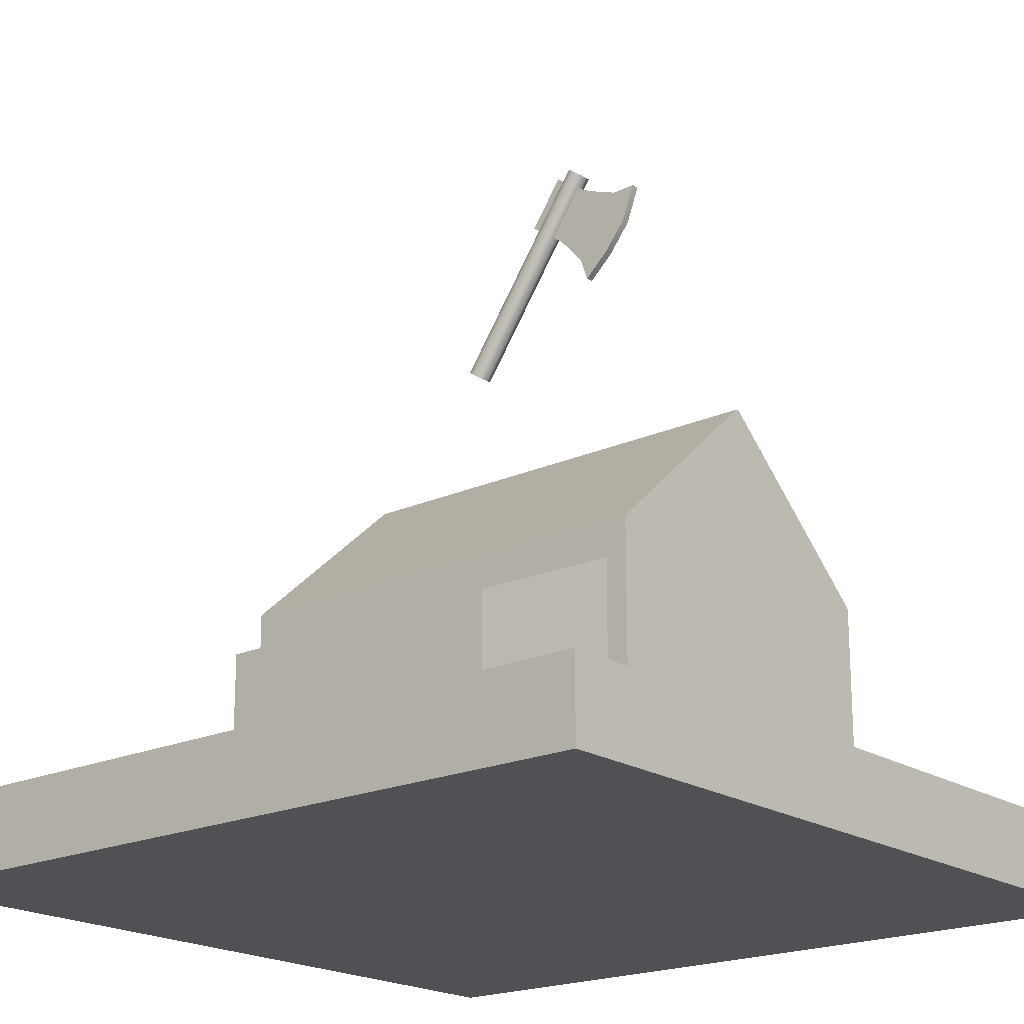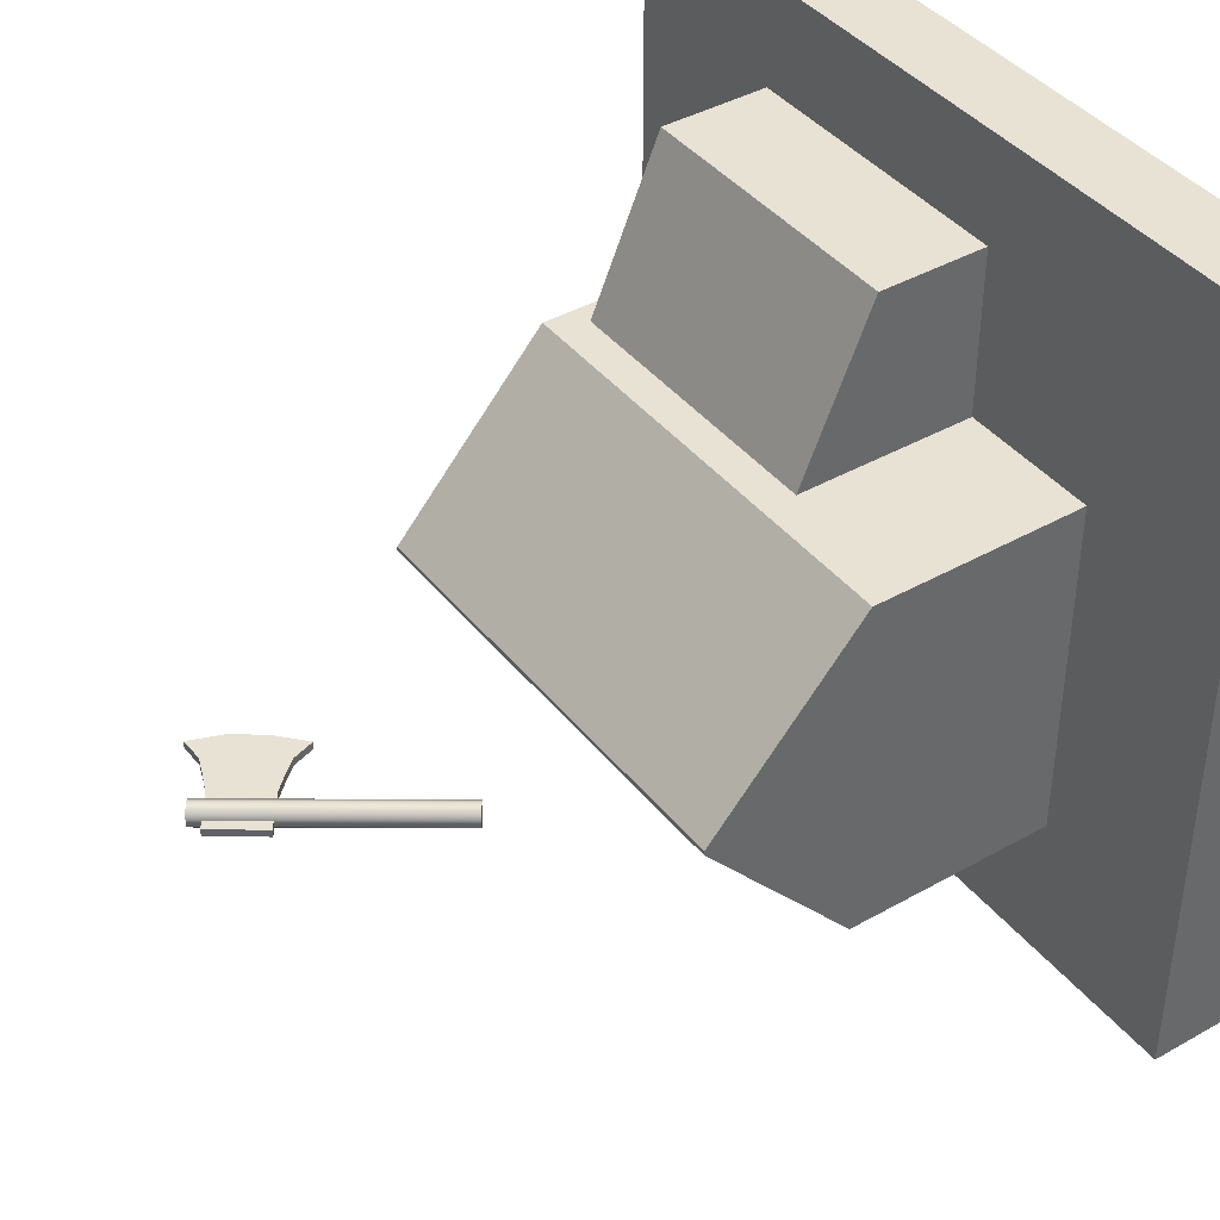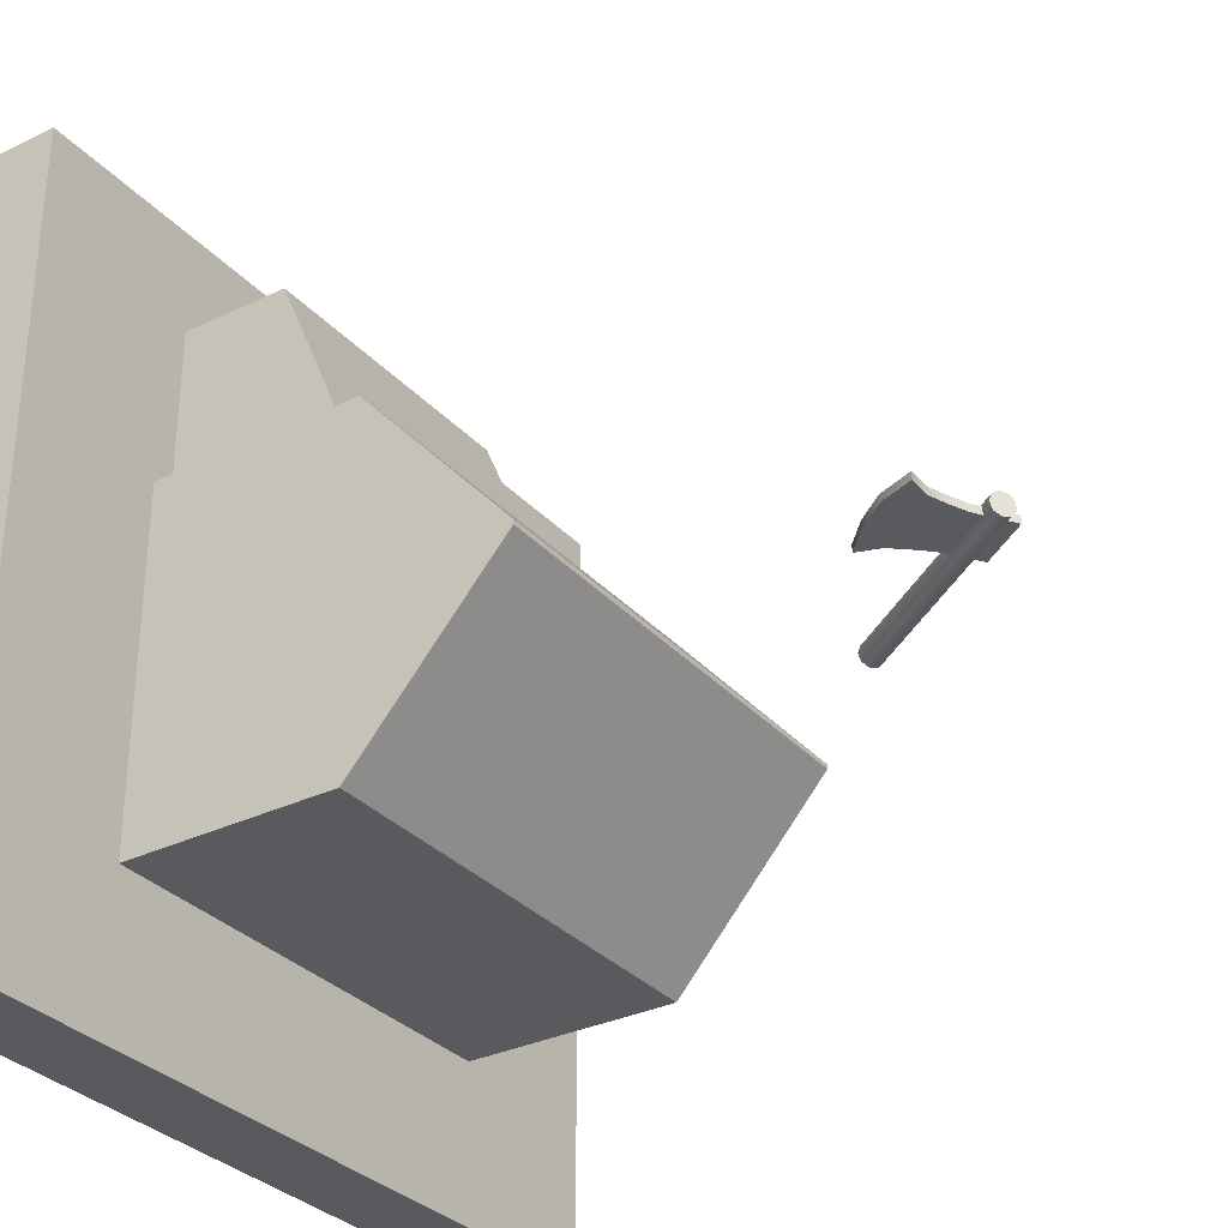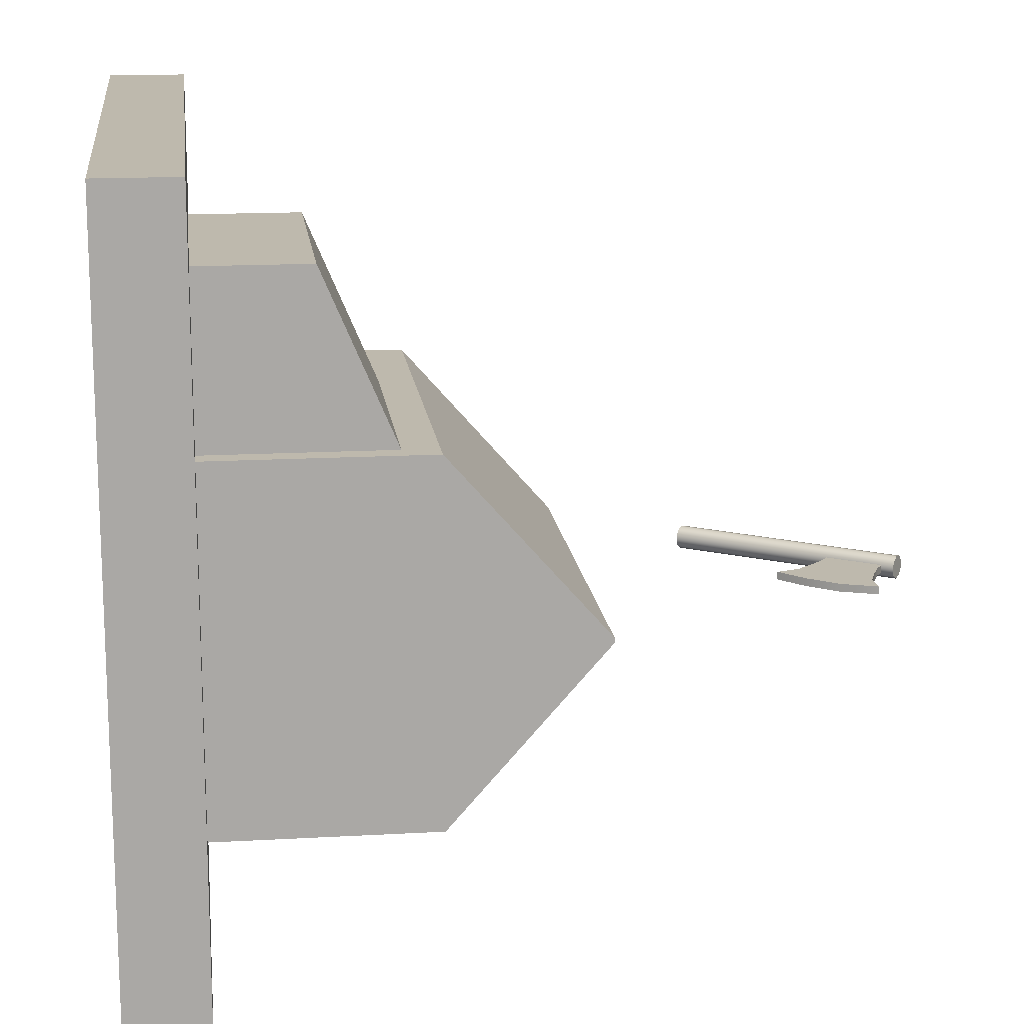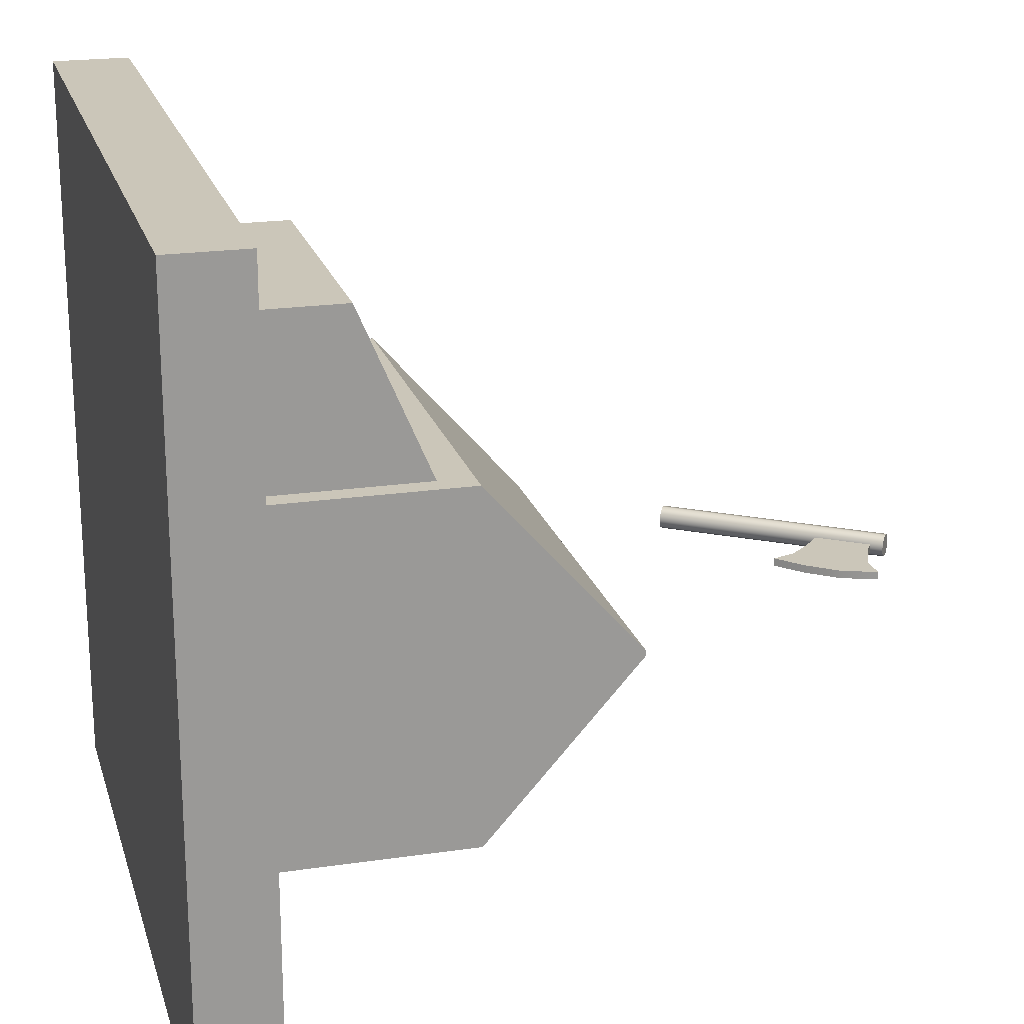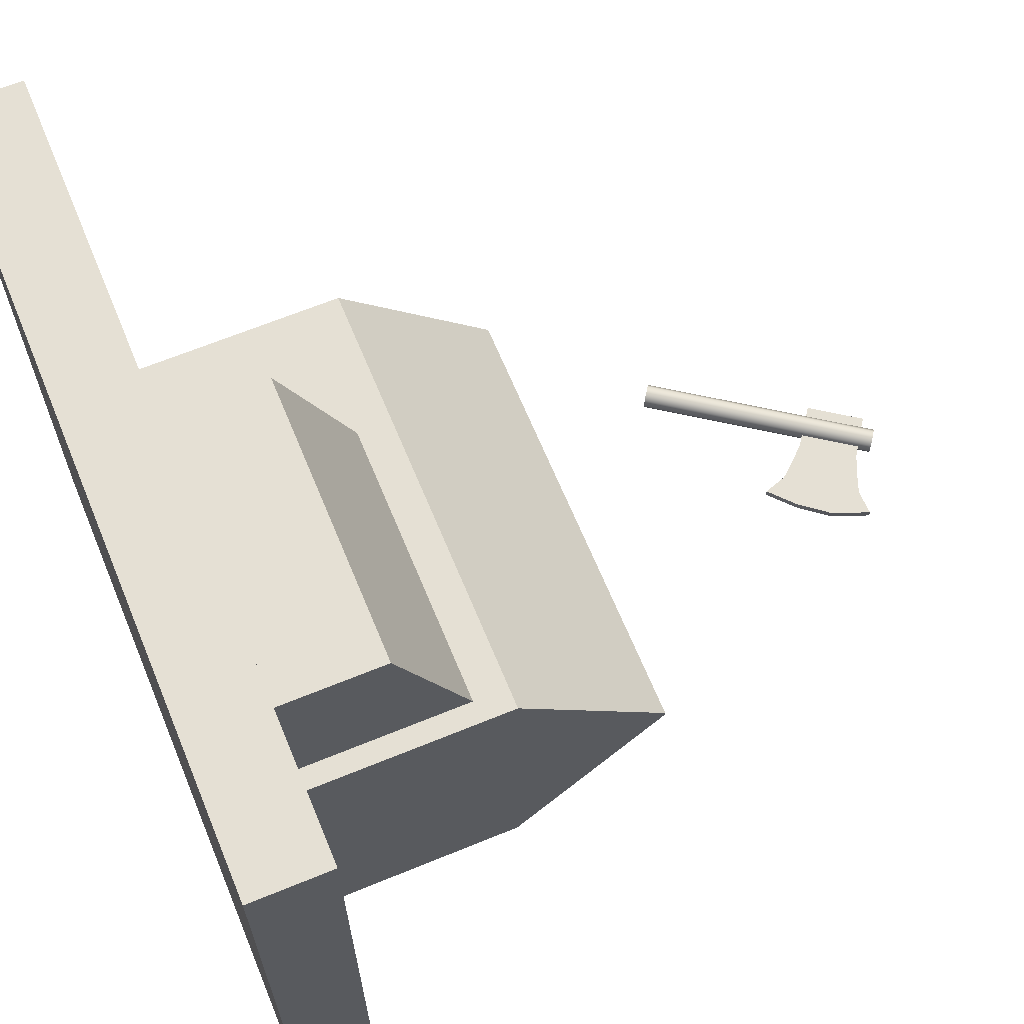
<metadata>
{"format":"obj","ext":"obj","renderer":"f3d","projection":"perspective","resolution":1024,"background":"white","views":[{"elev":-19.9,"azim":40.1,"up":"+Y"},{"elev":40.6,"azim":-124.7,"up":"+Z"},{"elev":-31.8,"azim":124.2,"up":"+Z"},{"elev":15.3,"azim":83.1,"up":"+Z"},{"elev":20.8,"azim":75.1,"up":"+Z"},{"elev":65.8,"azim":67.6,"up":"+Z"}]}
</metadata>
<code>
v  -1.178 6.325 -0.7335
v  -1.084 6.259 -0.8299
v  -1.056 6.239 -0.7335
v  -1.157 6.31 -0.8812
v  -1.24 6.368 -0.8634
v  -1.294 6.406 -0.7848
v  -1.294 6.406 -0.6822
v  -1.24 6.368 -0.6036
v  -1.157 6.31 -0.5857
v  -1.084 6.259 -0.637
v  0.6365 8.716 -0.8299
v  0.6652 8.696 -0.7335
v  0.5637 8.768 -0.8812
v  0.4809 8.825 -0.8634
v  0.4269 8.863 -0.7848
v  0.4269 8.863 -0.6822
v  0.4809 8.825 -0.6036
v  0.5637 8.768 -0.5857
v  0.6365 8.716 -0.637
v  0.5424 8.782 -0.7335
g Cylinder039
f 1 2 3
f 1 4 2
f 1 5 4
f 1 6 5
f 1 7 6
f 1 8 7
f 1 9 8
f 1 10 9
f 1 3 10
f 3 11 12
f 3 2 11
f 2 13 11
f 2 4 13
f 4 14 13
f 4 5 14
f 5 15 14
f 5 6 15
f 6 16 15
f 6 7 16
f 7 17 16
f 7 8 17
f 8 18 17
f 8 9 18
f 9 19 18
f 9 10 19
f 10 12 19
f 10 3 12
f 20 12 11
f 20 11 13
f 20 13 14
f 20 14 15
f 20 15 16
f 20 16 17
f 20 17 18
f 20 18 19
f 20 19 12
v  -5 -1 5
v  -5 -1 -5
v  5 -1 -5
v  5 -1 5
v  -5 0 5
v  5 0 5
v  5 0 -5
v  -5 0 -5
g Tilebase107
f 21 22 23
f 23 24 21
f 25 26 27
f 27 28 25
f 21 24 26
f 26 25 21
f 24 23 27
f 27 26 24
f 23 22 28
f 28 27 23
f 22 21 25
f 25 28 22
v  -0.196 8.208 -0.6971
v  -0.196 8.208 -0.7971
v  0.2547 7.883 -0.7971
v  0.2547 7.883 -0.6971
v  0.429 7.697 -0.7971
v  0.429 7.697 -0.6971
v  0.5965 7.5 -0.7971
v  0.5965 7.5 -0.6971
v  0.6948 7.204 -0.7971
v  0.6948 7.204 -0.6971
v  0.2228 8.806 -0.6971
v  0.6816 8.493 -0.6971
v  0.6816 8.493 -0.7971
v  0.2228 8.806 -0.7971
v  0.9169 8.393 -0.6971
v  0.9169 8.393 -0.7971
v  1.159 8.303 -0.6971
v  1.159 8.303 -0.7971
v  1.47 8.312 -0.6971
v  1.47 8.312 -0.7971
v  0.5393 8.29 -0.6971
v  0.0832 8.606 -0.6971
v  -0.0564 8.407 -0.6971
v  0.397 8.087 -0.6971
v  0.7543 8.161 -0.6971
v  0.5916 7.929 -0.6971
v  0.9715 8.035 -0.6971
v  0.784 7.768 -0.6971
v  1.302 7.862 -0.6971
v  1.014 7.496 -0.6971
v  1.302 7.862 -0.7971
v  1.014 7.496 -0.7971
v  0.9715 8.035 -0.7971
v  0.784 7.768 -0.7971
v  0.7543 8.161 -0.7971
v  0.5916 7.929 -0.7971
v  0.5393 8.29 -0.7971
v  0.397 8.087 -0.7971
v  0.0832 8.606 -0.7971
v  -0.0564 8.407 -0.7971
g Box696
f 29 30 31
f 31 32 29
f 32 31 33
f 33 34 32
f 34 33 35
f 35 36 34
f 36 35 37
f 37 38 36
f 39 40 41
f 41 42 39
f 40 43 44
f 44 41 40
f 43 45 46
f 46 44 43
f 45 47 48
f 48 46 45
f 49 50 51
f 51 52 49
f 53 49 52
f 52 54 53
f 55 53 54
f 54 56 55
f 57 55 56
f 56 58 57
f 59 57 58
f 58 60 59
f 61 59 60
f 60 62 61
f 63 61 62
f 62 64 63
f 65 63 64
f 64 66 65
f 67 65 66
f 66 68 67
f 50 67 68
f 68 51 50
f 49 40 39
f 39 50 49
f 29 32 52
f 52 51 29
f 53 43 40
f 40 49 53
f 32 34 54
f 54 52 32
f 55 45 43
f 43 53 55
f 34 36 56
f 56 54 34
f 57 47 45
f 45 55 57
f 36 38 58
f 58 56 36
f 48 47 57
f 57 59 48
f 38 37 60
f 60 58 38
f 46 48 59
f 59 61 46
f 60 37 35
f 35 62 60
f 44 46 61
f 61 63 44
f 62 35 33
f 33 64 62
f 41 44 63
f 63 65 41
f 64 33 31
f 31 66 64
f 42 41 65
f 65 67 42
f 66 31 30
f 30 68 66
f 39 42 67
f 67 50 39
f 30 29 51
f 51 68 30
v  -2.885 0 1.517
v  -2.885 0 -3.06
v  2.961 0 -3.06
v  2.961 0 1.517
v  -2.885 4.779 -0.7429
v  2.961 4.779 -0.7429
v  2.961 4.779 -0.8007
v  -2.885 4.779 -0.8007
v  2.961 2.787 1.517
v  -2.885 2.787 1.517
v  2.961 2.787 -3.06
v  -2.885 2.787 -3.06
v  -1.054 0 3.679
v  -1.054 0 0.4852
v  2.683 0 0.4852
v  2.683 0 3.679
v  -1.054 1.413 3.679
v  2.683 1.413 3.679
v  2.683 2.777 0.4852
v  -1.054 2.777 0.4852
g Box695
f 69 70 71
f 71 72 69
f 73 74 75
f 75 76 73
f 69 72 77
f 77 78 69
f 72 71 79
f 79 77 72
f 71 70 80
f 80 79 71
f 70 69 78
f 78 80 70
f 78 77 74
f 74 73 78
f 77 79 75
f 75 74 77
f 79 80 76
f 76 75 79
f 80 78 73
f 73 76 80
f 81 82 83
f 83 84 81
f 85 86 87
f 87 88 85
f 81 84 86
f 86 85 81
f 84 83 87
f 87 86 84
f 83 82 88
f 88 87 83
f 82 81 85
f 85 88 82

</code>
